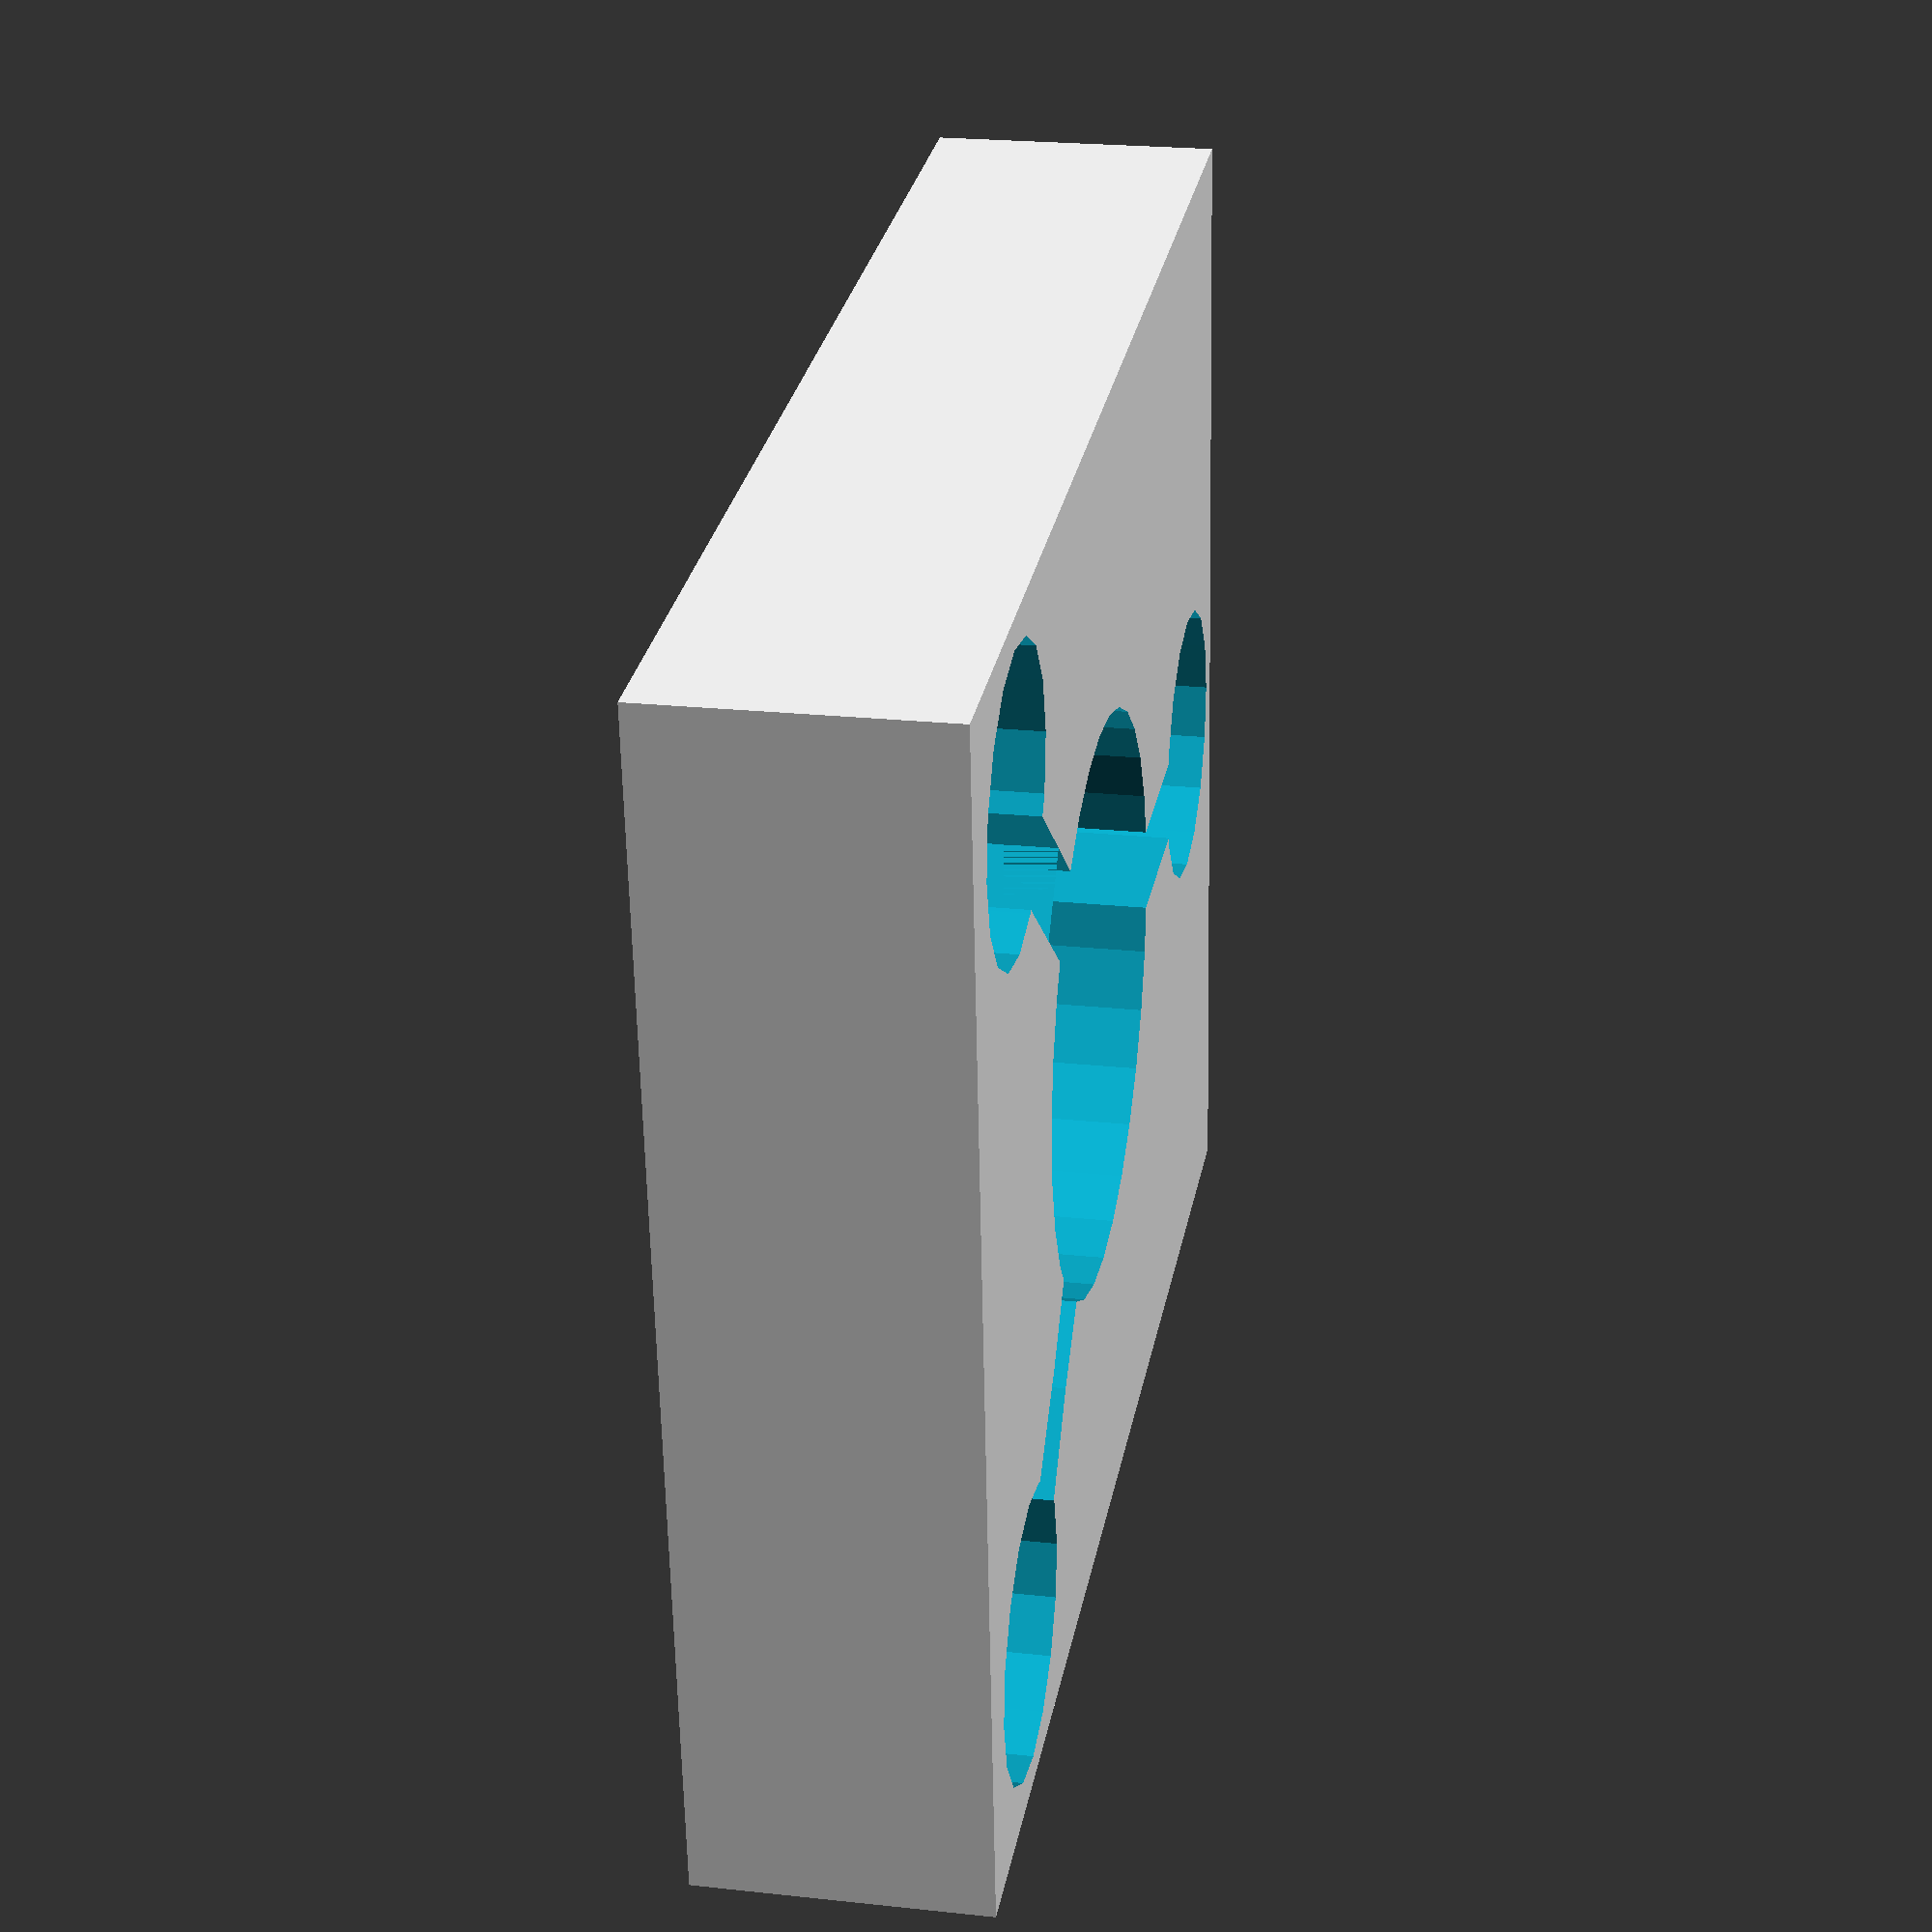
<openscad>
//Tissue Perfussion


difference(){

      translate([-21,-2,0]){
       cube([42,48,10]);
      }

  union(){
      translate([00,40,3]){
          cylinder(12,5,5);
     }
     translate([15,5,3]){
        cylinder(12,5,5);
     }
     translate([-15,5,3]){
         cylinder(12,5,5);
     }
     translate([0,20,0]){
         //Main cylinder
         cylinder(15,10,10);
     }
     translate([10,2,2]){
         rotate([0,0,35]){
            //cube([3,15,10]);
         }
     }
 
     translate([8,10,3]){
         rotate([0,0,47]){
            cube([3,6,12]);
         translate([0,-6,2]){
             cube([3,6,10]);
         } 
     }
 }
 
     translate([-1.5,27,3]){
            cube([3,6,12]);
         translate([0,5,2]){
             cube([3,6,10]);
         } 
     }
     translate([8,10,3]){
         rotate([0,0,40]){
            cube([3,6,12]);
         translate([0,-6,2]){
             cube([3,6,10]);
         } 
     }
 }
     translate([-10,12,3]){
         rotate([0,0,-42]){
            cube([3,6,12]);
         translate([0,-6,2]){
             cube([3,6,10]);
         } 
     }
 }
     
  }
}
    
</openscad>
<views>
elev=157.5 azim=263.7 roll=259.4 proj=p view=wireframe
</views>
